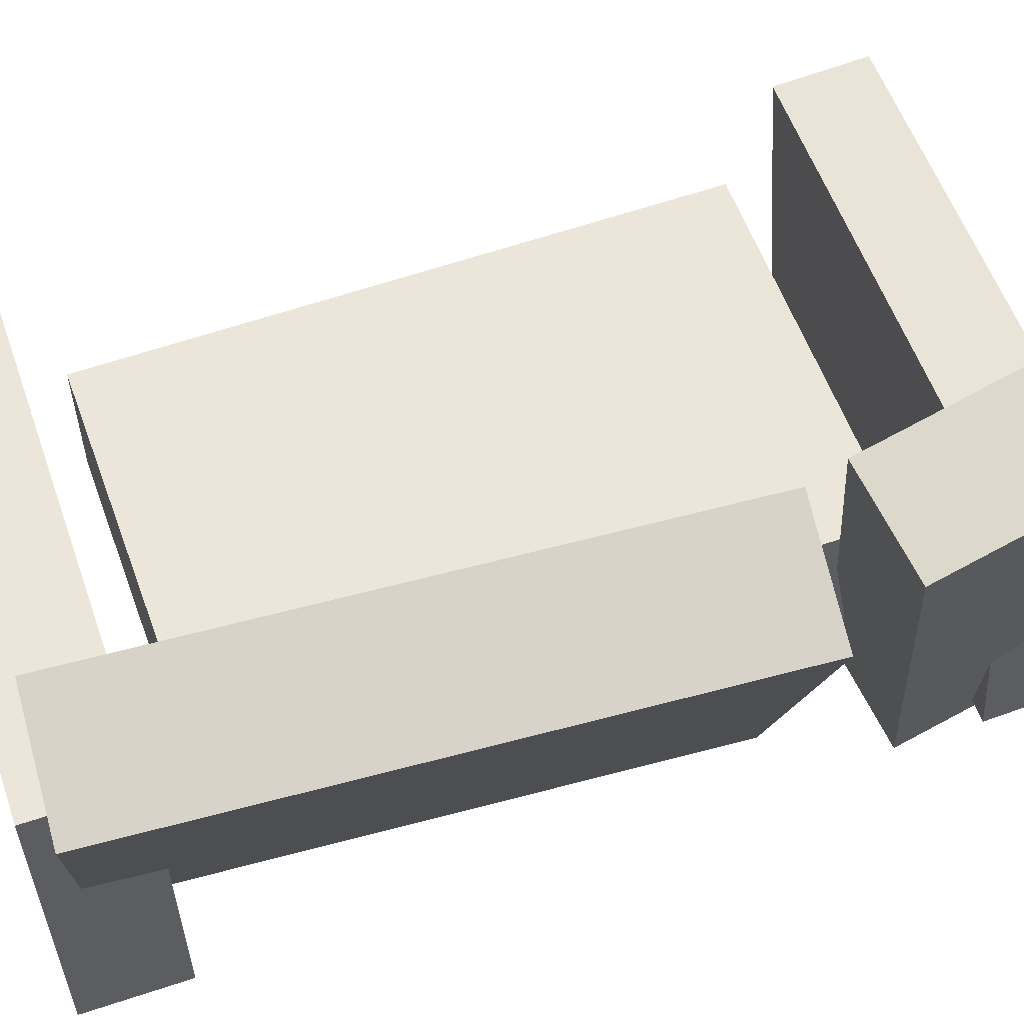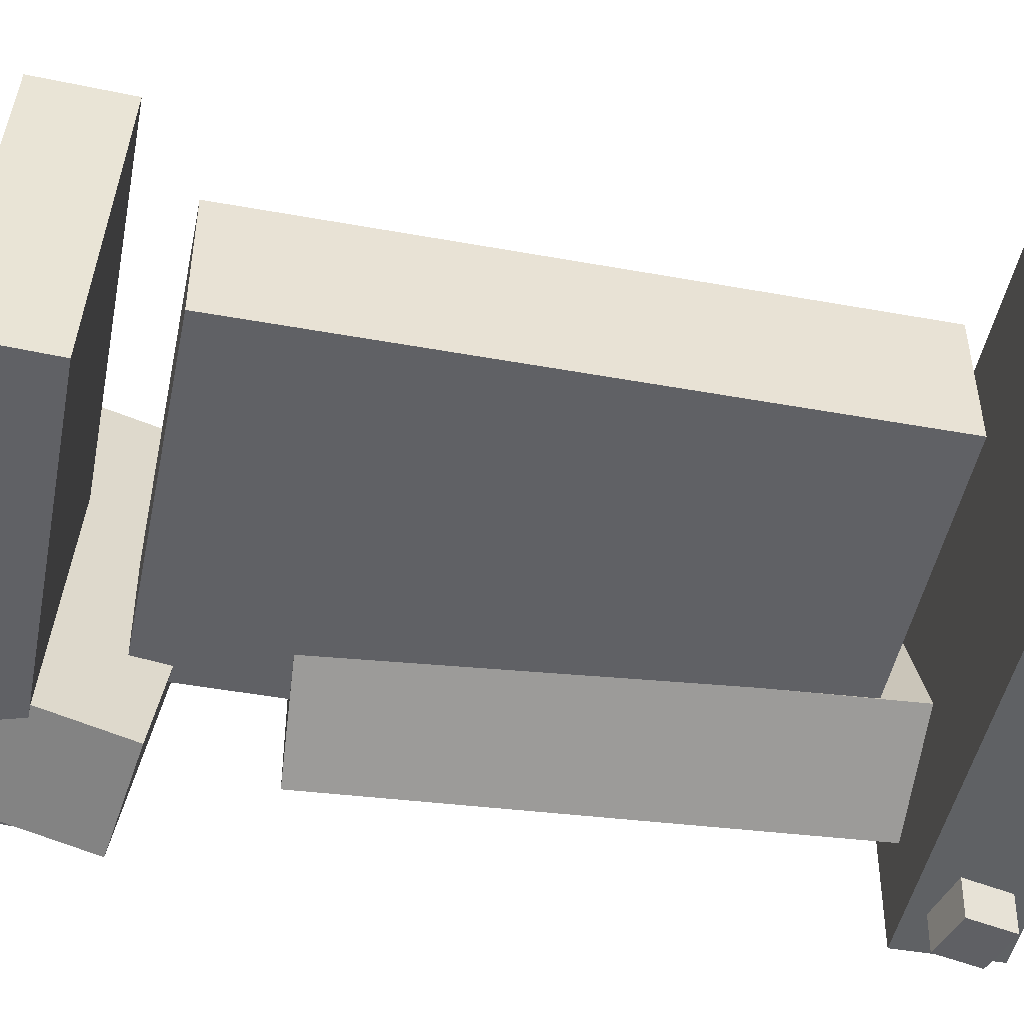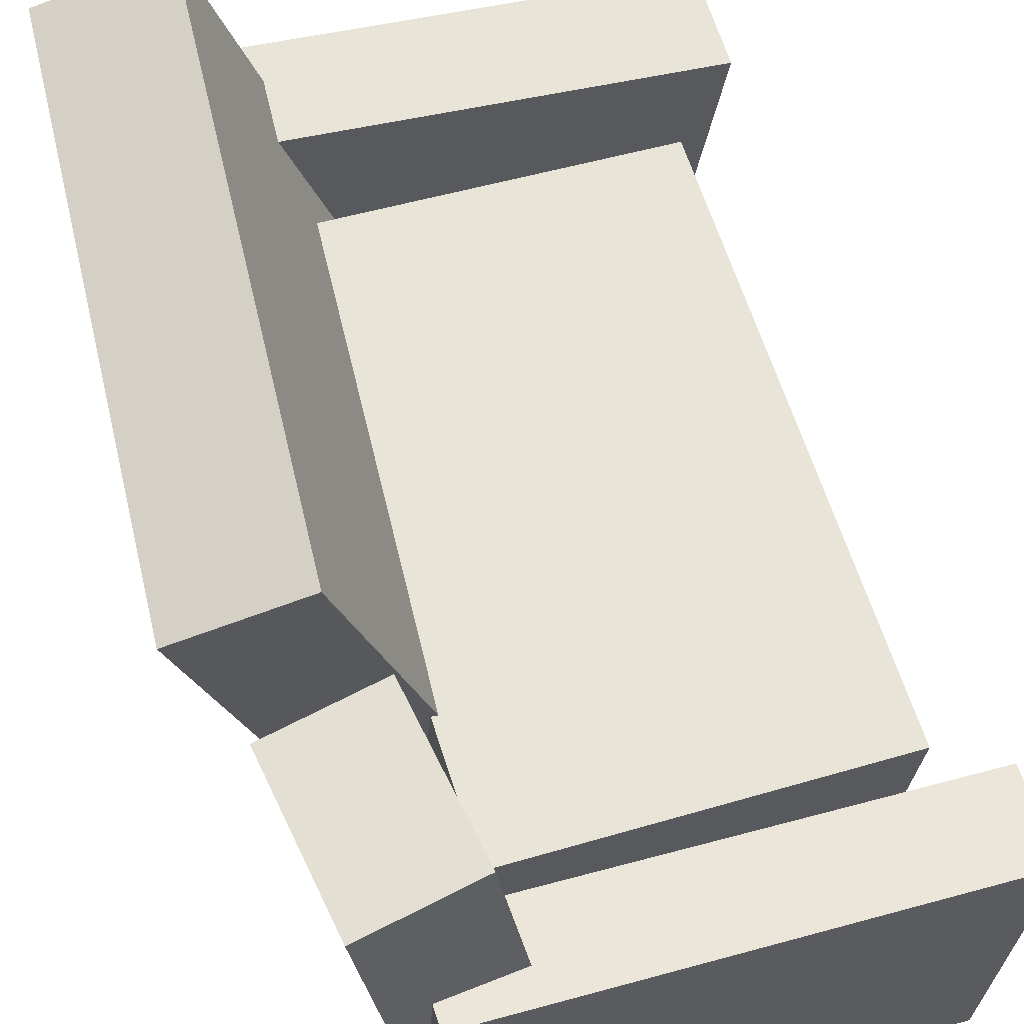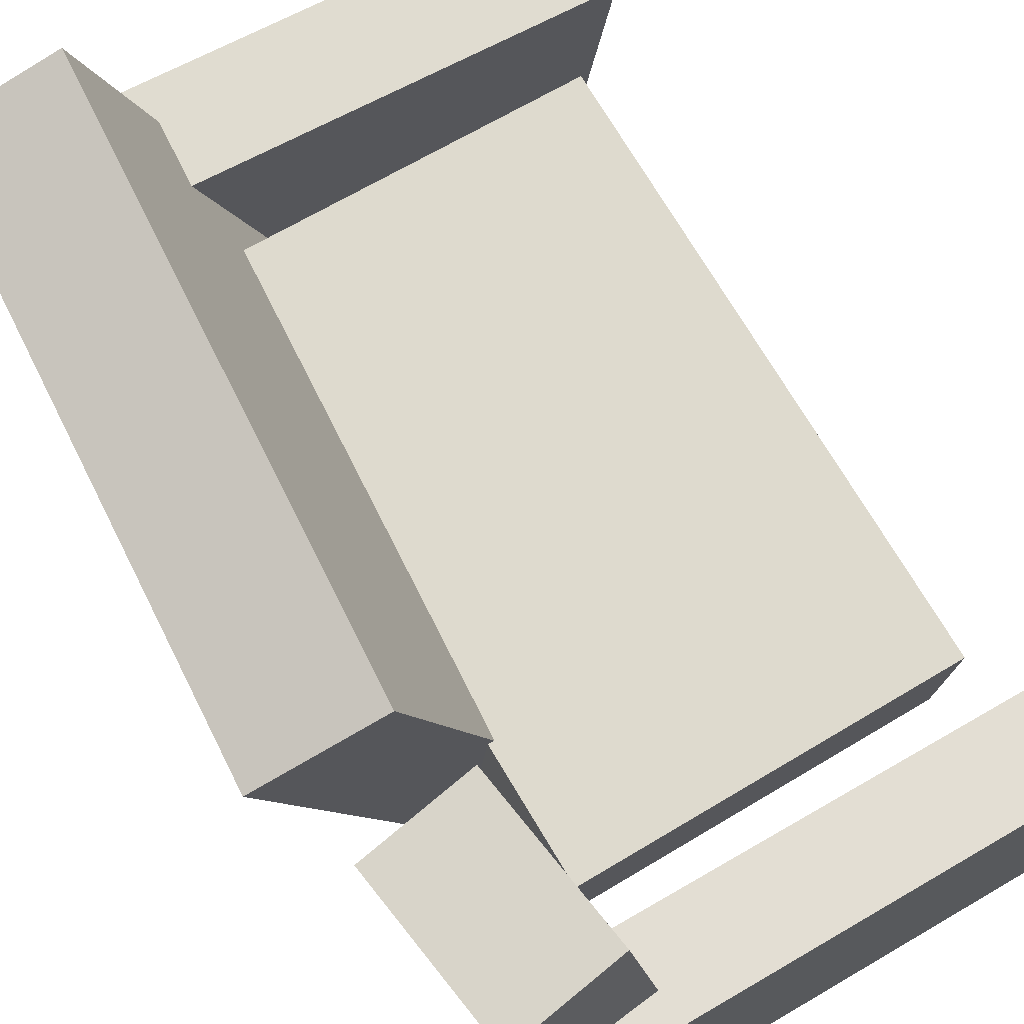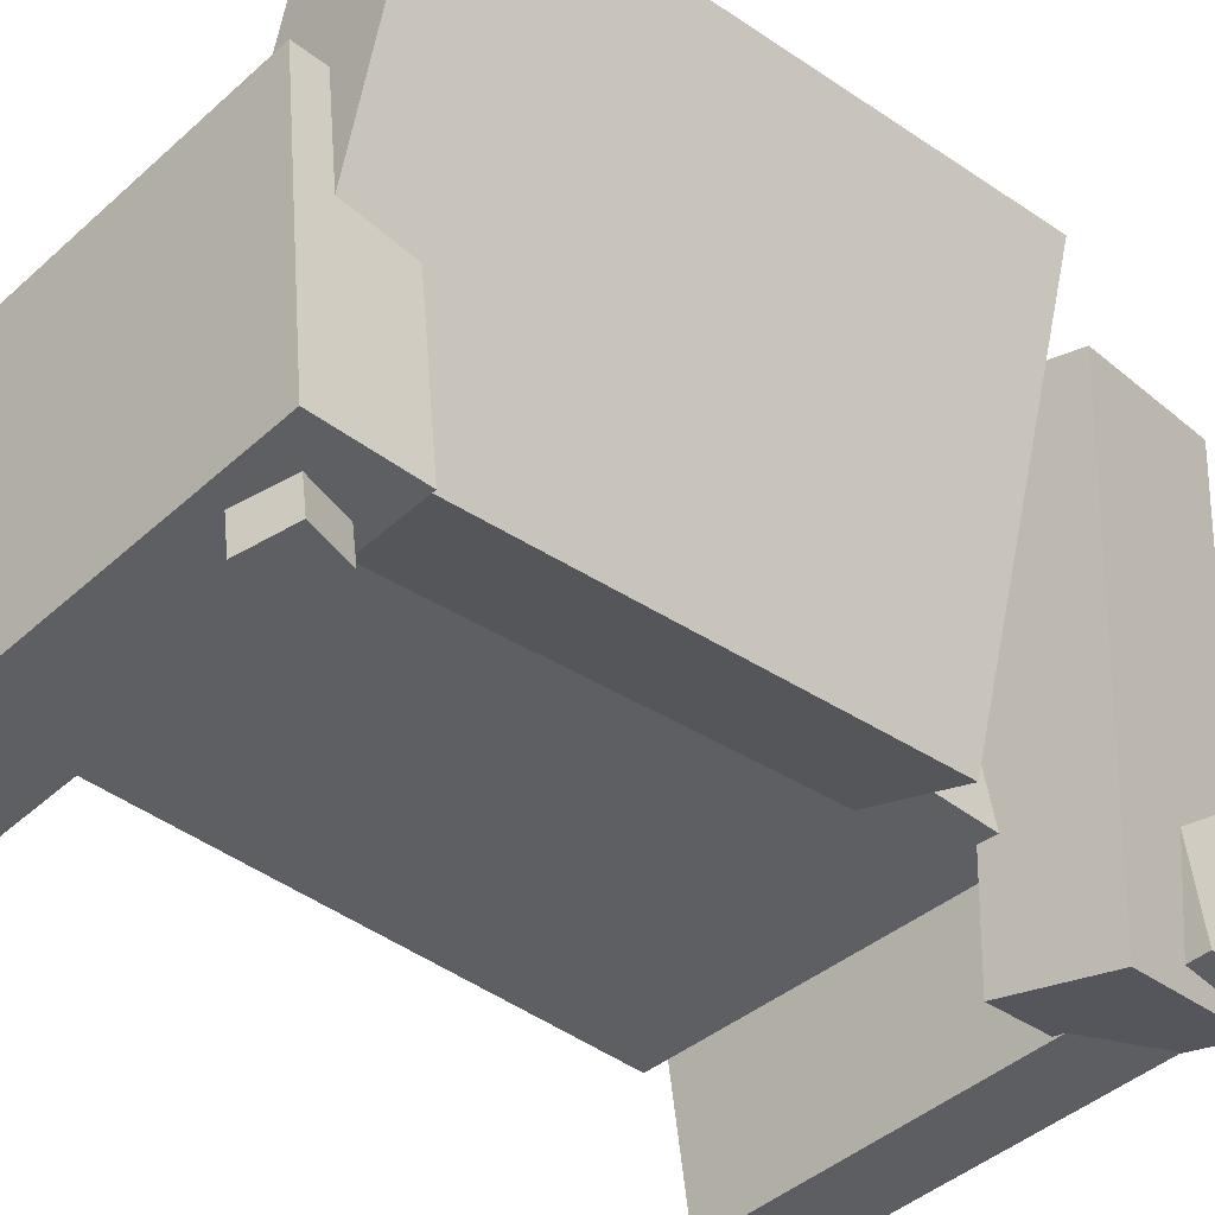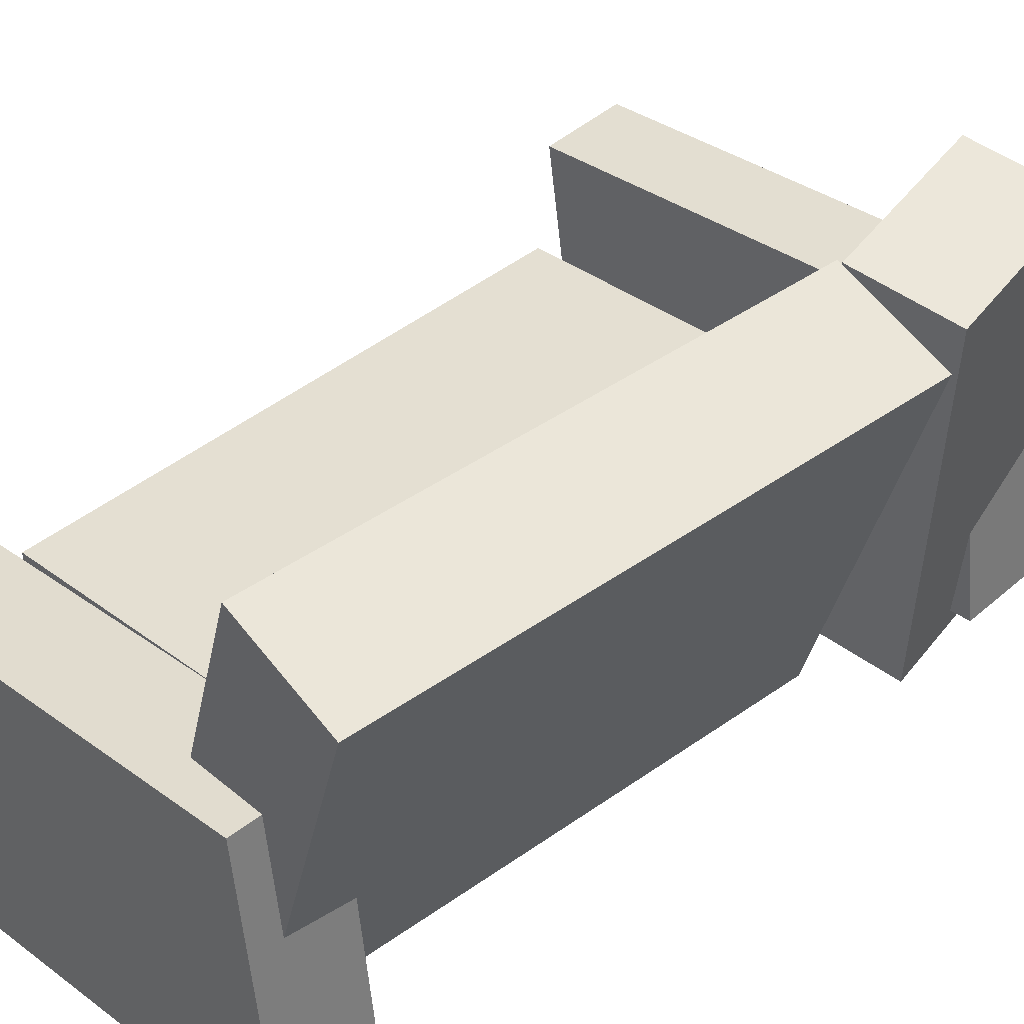
<metadata>
{"format":"obj","ext":"obj","renderer":"f3d","projection":"perspective","resolution":1024,"background":"white","views":[{"elev":62.0,"azim":-109.2,"up":"+Y"},{"elev":-53.4,"azim":79.0,"up":"+Y"},{"elev":62.9,"azim":-17.3,"up":"+Y"},{"elev":73.2,"azim":-30.6,"up":"+Y"},{"elev":-36.3,"azim":-135.1,"up":"+Y"},{"elev":42.2,"azim":-134.7,"up":"+Y"}]}
</metadata>
<code>
v -0.1871 -0.1364 0.2811
v -0.1868 -0.1336 0.3502
v -0.1617 0.1034 0.2713
v -0.1614 0.1061 0.3405
v 0.1867 -0.176 0.2811
v 0.187 -0.1732 0.3503
v 0.2121 0.06372 0.2714
v 0.2124 0.06649 0.3405
f 1.0 7.0 5.0
f 1.0 3.0 7.0
f 1.0 4.0 3.0
f 1.0 2.0 4.0
f 3.0 8.0 7.0
f 3.0 4.0 8.0
f 5.0 7.0 8.0
f 5.0 8.0 6.0
f 1.0 5.0 6.0
f 1.0 6.0 2.0
f 2.0 6.0 8.0
f 2.0 8.0 4.0
v -0.162 -0.168 -0.3172
v -0.1528 -0.1701 -0.2804
v -0.1467 -0.07614 -0.3157
v -0.1375 -0.07824 -0.2789
v -0.1233 -0.1743 -0.3272
v -0.1141 -0.1764 -0.2904
v -0.108 -0.08242 -0.3257
v -0.09886 -0.08452 -0.2889
f 9.0 15.0 13.0
f 9.0 11.0 15.0
f 9.0 12.0 11.0
f 9.0 10.0 12.0
f 11.0 16.0 15.0
f 11.0 12.0 16.0
f 13.0 15.0 16.0
f 13.0 16.0 14.0
f 9.0 13.0 14.0
f 9.0 14.0 10.0
f 10.0 14.0 16.0
f 10.0 16.0 12.0
v -0.1641 -0.09456 0.1247
v -0.07115 -0.06717 0.1313
v -0.2551 0.2152 0.1205
v -0.1622 0.2426 0.1271
v -0.1339 -0.09157 -0.3137
v -0.04094 -0.06418 -0.3071
v -0.2249 0.2182 -0.3179
v -0.132 0.2456 -0.3113
f 17.0 23.0 21.0
f 17.0 19.0 23.0
f 17.0 20.0 19.0
f 17.0 18.0 20.0
f 19.0 24.0 23.0
f 19.0 20.0 24.0
f 21.0 23.0 24.0
f 21.0 24.0 22.0
f 17.0 21.0 22.0
f 17.0 22.0 18.0
f 18.0 22.0 24.0
f 18.0 24.0 20.0
v -0.1852 -0.1354 -0.3431
v -0.1856 -0.1369 -0.2656
v -0.1533 0.1064 -0.3385
v -0.1537 0.105 -0.2609
v 0.1888 -0.1848 -0.3422
v 0.1884 -0.1862 -0.2647
v 0.2207 0.05703 -0.3376
v 0.2203 0.0556 -0.26
f 25.0 31.0 29.0
f 25.0 27.0 31.0
f 25.0 28.0 27.0
f 25.0 26.0 28.0
f 27.0 32.0 31.0
f 27.0 28.0 32.0
f 29.0 31.0 32.0
f 29.0 32.0 30.0
f 25.0 29.0 30.0
f 25.0 30.0 26.0
f 26.0 30.0 32.0
f 26.0 32.0 28.0
v -0.08926 -0.1552 0.2129
v -0.175 -0.1645 0.2254
v -0.1348 0.2037 0.1681
v -0.2205 0.1943 0.1806
v -0.07196 -0.1365 0.3451
v -0.1577 -0.1458 0.3577
v -0.1175 0.2224 0.3004
v -0.2032 0.213 0.3129
f 33.0 39.0 37.0
f 33.0 35.0 39.0
f 33.0 36.0 35.0
f 33.0 34.0 36.0
f 35.0 40.0 39.0
f 35.0 36.0 40.0
f 37.0 39.0 40.0
f 37.0 40.0 38.0
f 33.0 37.0 38.0
f 33.0 38.0 34.0
f 34.0 38.0 40.0
f 34.0 40.0 36.0
v -0.1101 0.04568 -0.2274
v -0.1185 -0.05828 -0.2295
v -0.1058 0.03612 0.2322
v -0.1142 -0.06785 0.2301
v 0.1764 0.02252 -0.2306
v 0.168 -0.08145 -0.2327
v 0.1807 0.01295 0.2291
v 0.1723 -0.09101 0.227
f 41.0 47.0 45.0
f 41.0 43.0 47.0
f 41.0 44.0 43.0
f 41.0 42.0 44.0
f 43.0 48.0 47.0
f 43.0 44.0 48.0
f 45.0 47.0 48.0
f 45.0 48.0 46.0
f 41.0 45.0 46.0
f 41.0 46.0 42.0
f 42.0 46.0 48.0
f 42.0 48.0 44.0

</code>
